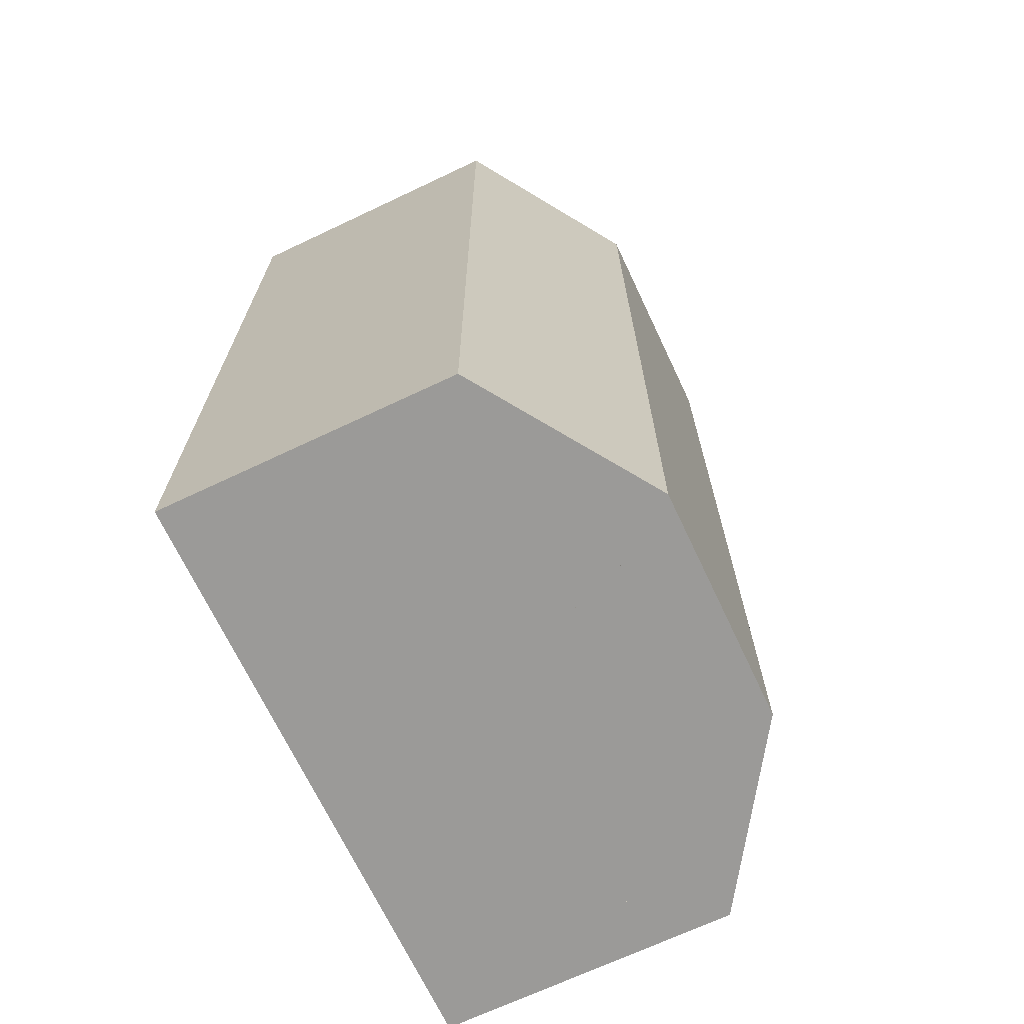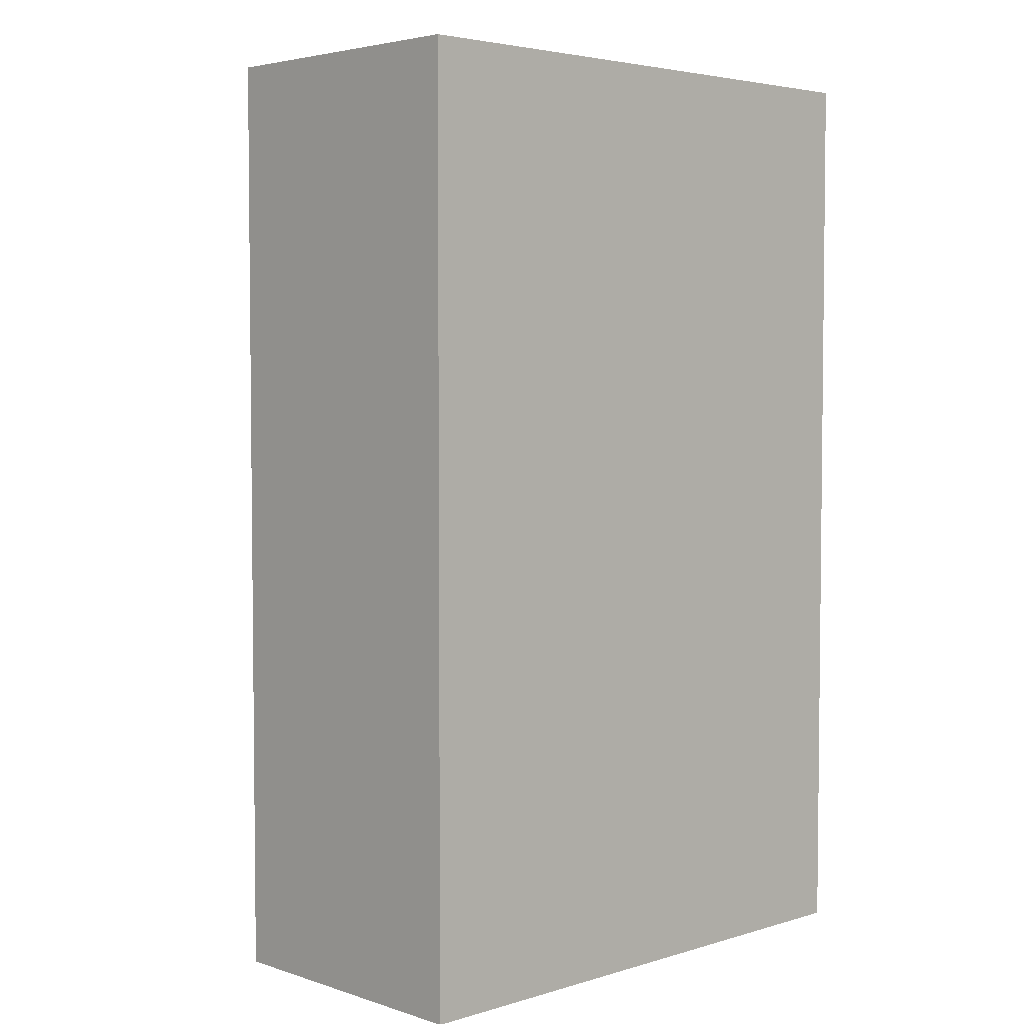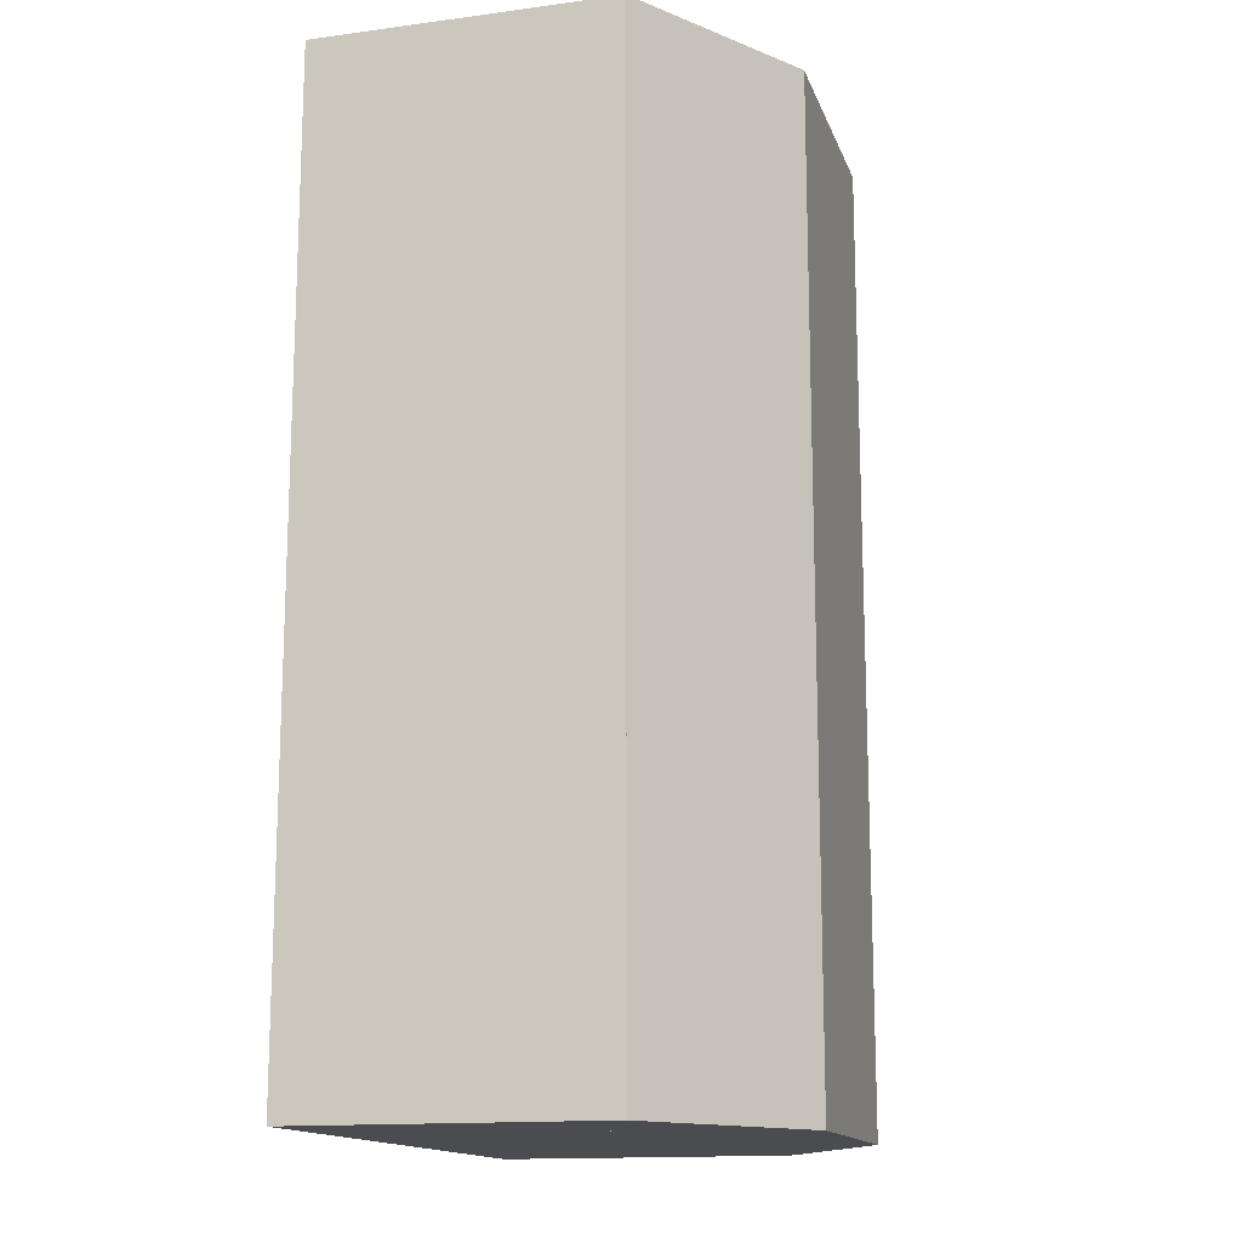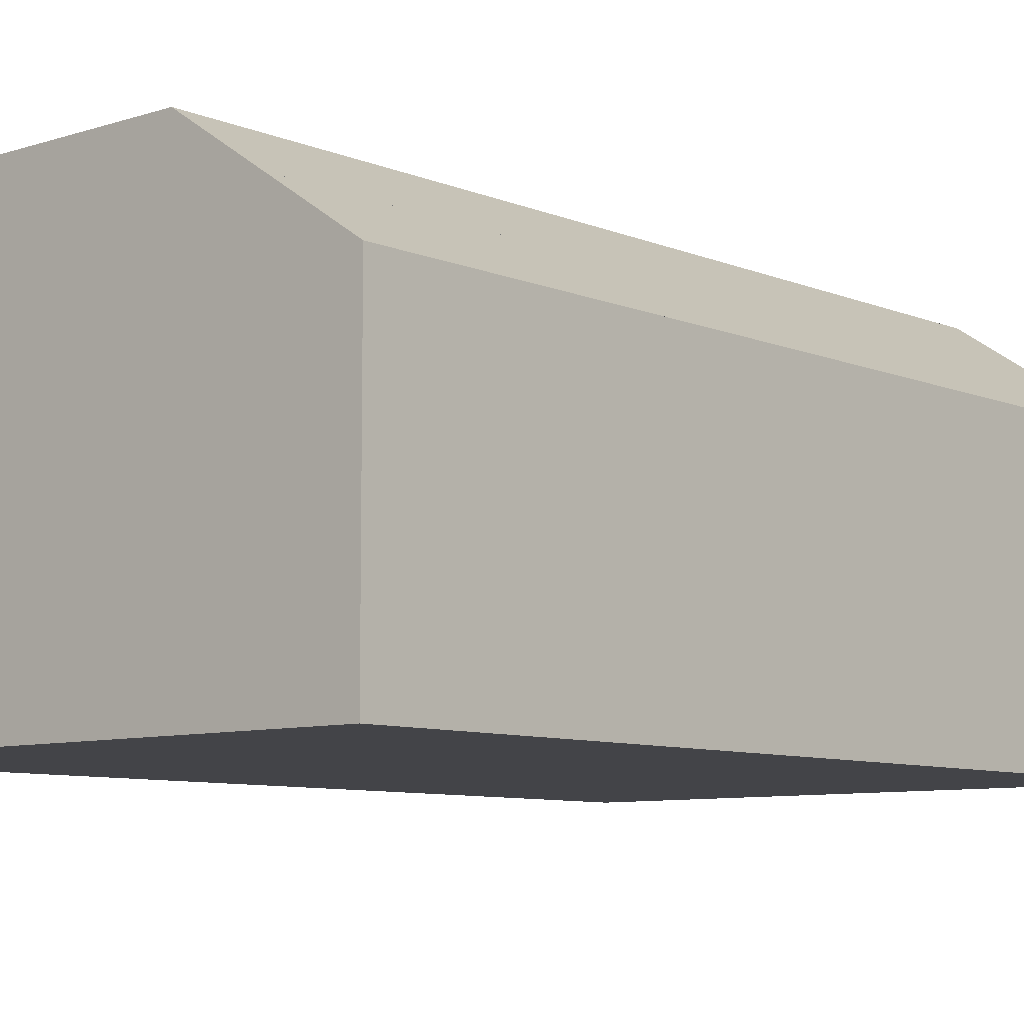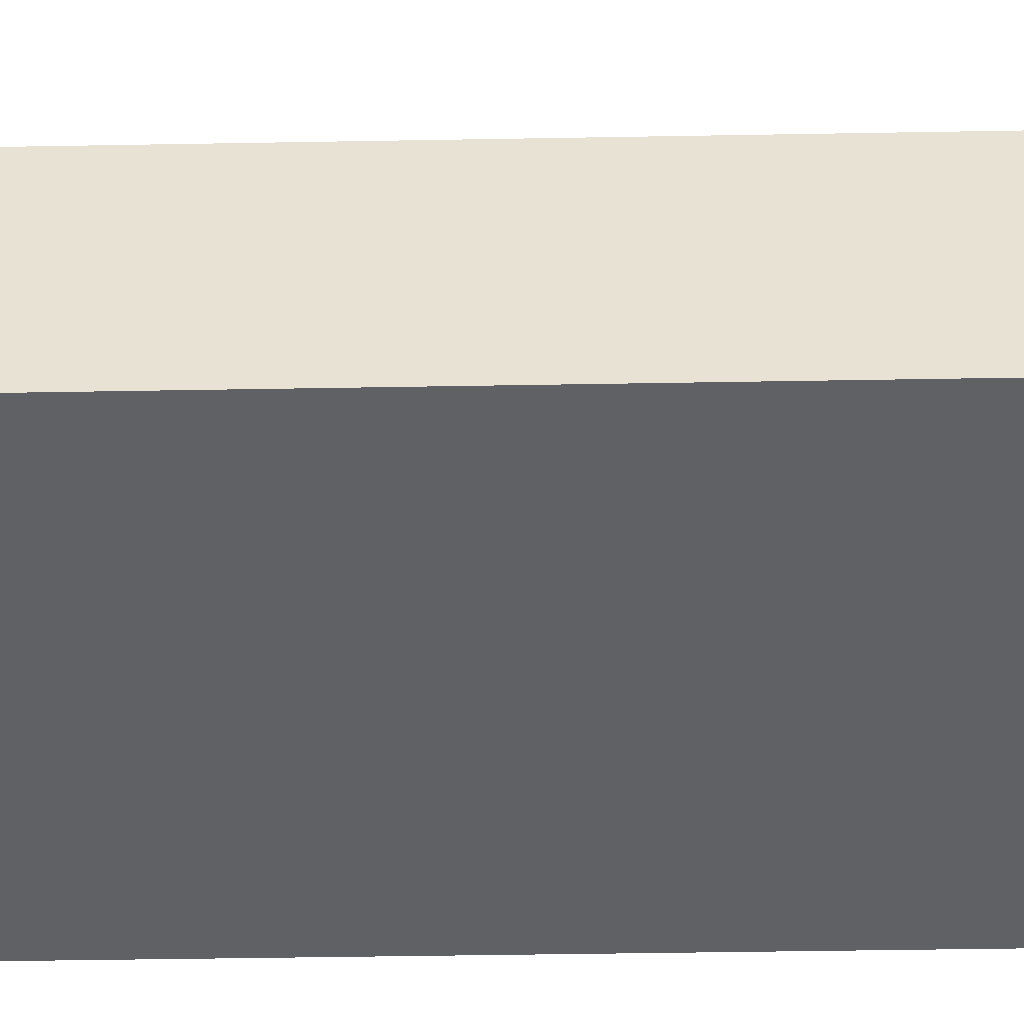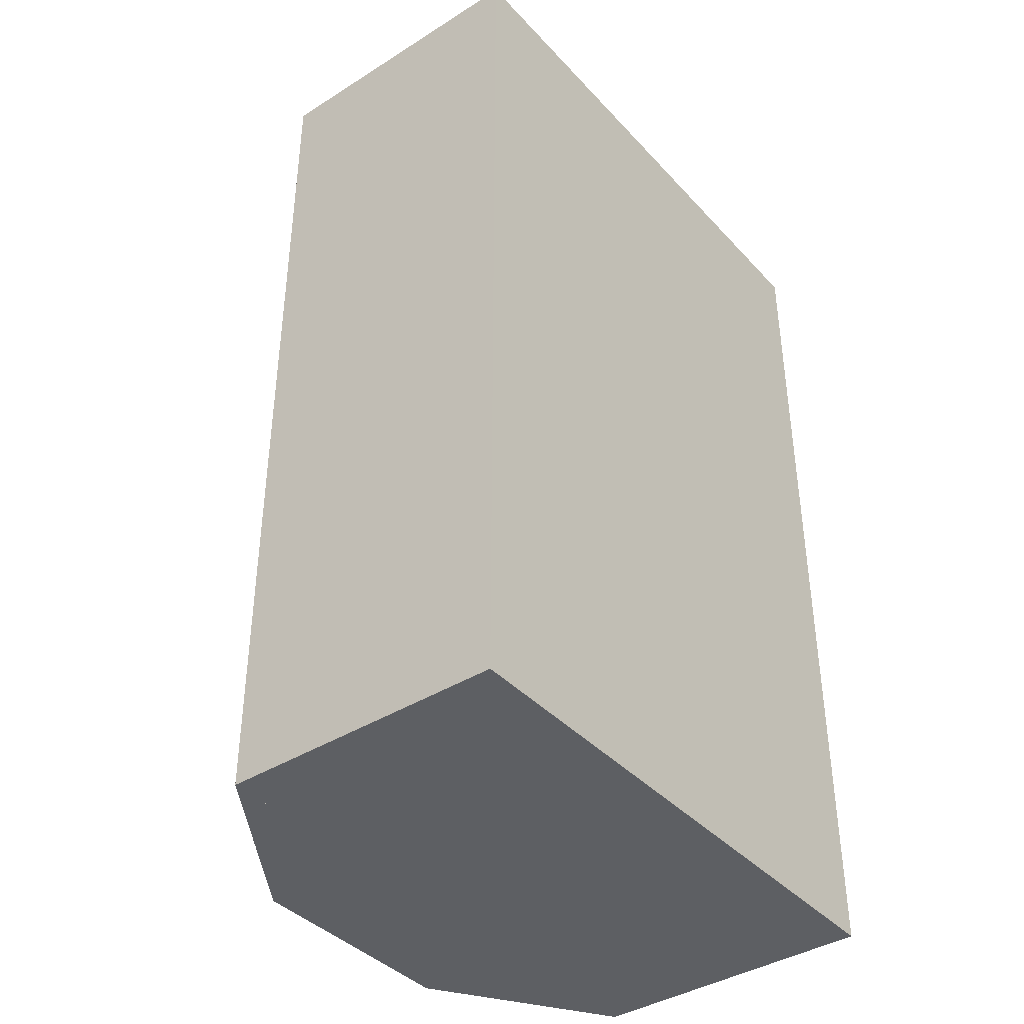
<metadata>
{"format":"obj","ext":"obj","renderer":"f3d","projection":"perspective","resolution":1024,"background":"white","views":[{"elev":-69.3,"azim":115.3,"up":"+Z"},{"elev":4.0,"azim":-43.9,"up":"+Z"},{"elev":-14.8,"azim":105.9,"up":"+Z"},{"elev":-8.2,"azim":41.4,"up":"+Y"},{"elev":-48.7,"azim":91.1,"up":"+Y"},{"elev":-39.9,"azim":-52.1,"up":"+Z"}]}
</metadata>
<code>
o cube
v 0.1562 0.07167 0.25
v 0.1562 -0.08458 0.25
v 0.1562 0.07167 -0.25
v 0.1562 -0.08458 -0.25
v -0.1562 0.07167 -0.25
v -0.1562 -0.08458 -0.25
v -0.1562 0.07167 0.25
v -0.1562 -0.08458 0.25
v 0.0625 0.1342 0.25
v 0.0625 0.07167 0.25
v 0.0625 0.1342 -0.25
v 0.0625 0.07167 -0.25
v -0.0625 0.1342 -0.25
v -0.0625 0.07167 -0.25
v -0.0625 0.1342 0.25
v -0.0625 0.07167 0.25
v -0.1091 0.1031 0.25
v -0.07445 0.0511 0.25
v -0.1091 0.1031 -0.25
v -0.07445 0.0511 -0.25
v -0.1562 0.07167 -0.25
v -0.1216 0.01968 -0.25
v -0.1562 0.07167 0.25
v -0.1216 0.01968 0.25
v -0.0625 0.1342 0.25
v -0.02782 0.08218 0.25
v -0.0625 0.1342 -0.25
v -0.02782 0.08218 -0.25
v -0.1096 0.1027 -0.25
v -0.07494 0.05075 -0.25
v -0.1096 0.1027 0.25
v -0.07494 0.05075 0.25
v 0.1562 0.07167 0.25
v 0.1216 0.01968 0.25
v 0.1562 0.07167 -0.25
v 0.1216 0.01968 -0.25
v 0.1091 0.1031 -0.25
v 0.07445 0.0511 -0.25
v 0.1091 0.1031 0.25
v 0.07445 0.0511 0.25
v 0.1096 0.1027 0.25
v 0.07494 0.05075 0.25
v 0.1096 0.1027 -0.25
v 0.07494 0.05075 -0.25
v 0.0625 0.1342 -0.25
v 0.02782 0.08218 -0.25
v 0.0625 0.1342 0.25
v 0.02782 0.08218 0.25
f 38 40 39 37
f 20 22 21 19
f 2 4 3 1
f 26 28 27 25
f 46 48 47 45
f 8 2 1 7
f 30 28 26 32
f 48 42 41 47
f 24 18 17 23
f 44 46 45 43
f 12 14 13 11
f 18 20 19 17
f 32 26 25 31
f 4 6 5 3
f 39 33 35 37
f 38 36 34 40
f 36 38 37 35
f 15 9 11 13
f 10 12 11 9
f 22 24 23 21
f 47 41 43 45
f 14 12 10 16
f 6 8 7 5
f 22 20 18 24
f 46 44 42 48
f 42 44 43 41
f 6 4 2 8
f 14 16 15 13
f 30 32 31 29
f 34 36 35 33
f 7 1 3 5
f 23 17 19 21
f 40 34 33 39
f 28 30 29 27
f 16 10 9 15
f 31 25 27 29

</code>
